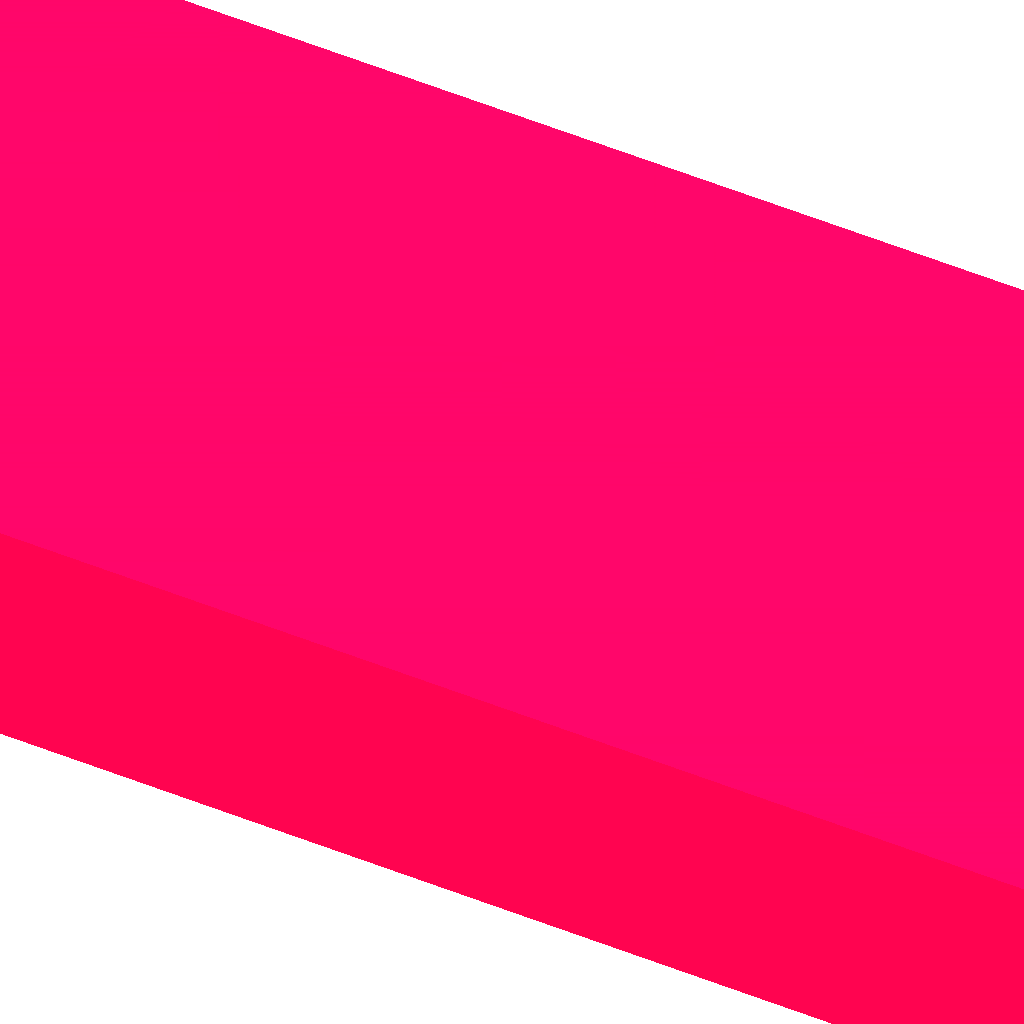
<metadata>
{"format":"obj","ext":"obj","renderer":"f3d","projection":"perspective","resolution":1024,"background":"white","views":[{"elev":48.1,"azim":115.0,"up":"+Z"}]}
</metadata>
<code>
v 0.8849 -13.25 -2.091 0.9882 0.01176 0.2235
v 0.8849 -13.25 -1.837 0.9882 0.01176 0.2235
v 0.8849 -13.25 -2.104 0.9882 0.01176 0.2235
v 0.9505 -13.25 -2.104 0.9882 0.01176 0.2235
v 1.53 -13.25 -1.837 0.9882 0.01176 0.2235
v 0.8849 21.23 -1.837 0.9882 0.01176 0.2235
v 0.8849 20.82 -2.104 0.9882 0.01176 0.2235
v 1.53 -13.25 -2.104 0.9882 0.01176 0.2235
v 1.53 21.03 -1.837 0.9882 0.01176 0.2235
v 1.322 21.18 -1.837 0.9882 0.01176 0.2235
v 1.338 20.74 -2.104 0.9882 0.01176 0.2235
v 1.53 20.66 -2.104 0.9882 0.01176 0.2235
f 1 2 6
f 1 6 7
f 1 7 3
f 1 3 4
f 1 4 8
f 1 8 5
f 1 5 2
f 2 5 9
f 2 9 10
f 2 10 6
f 3 7 11
f 3 11 12
f 3 12 8
f 3 8 4
f 5 8 12
f 5 12 9
f 6 10 7
f 7 10 11
f 9 12 10
f 10 12 11

</code>
